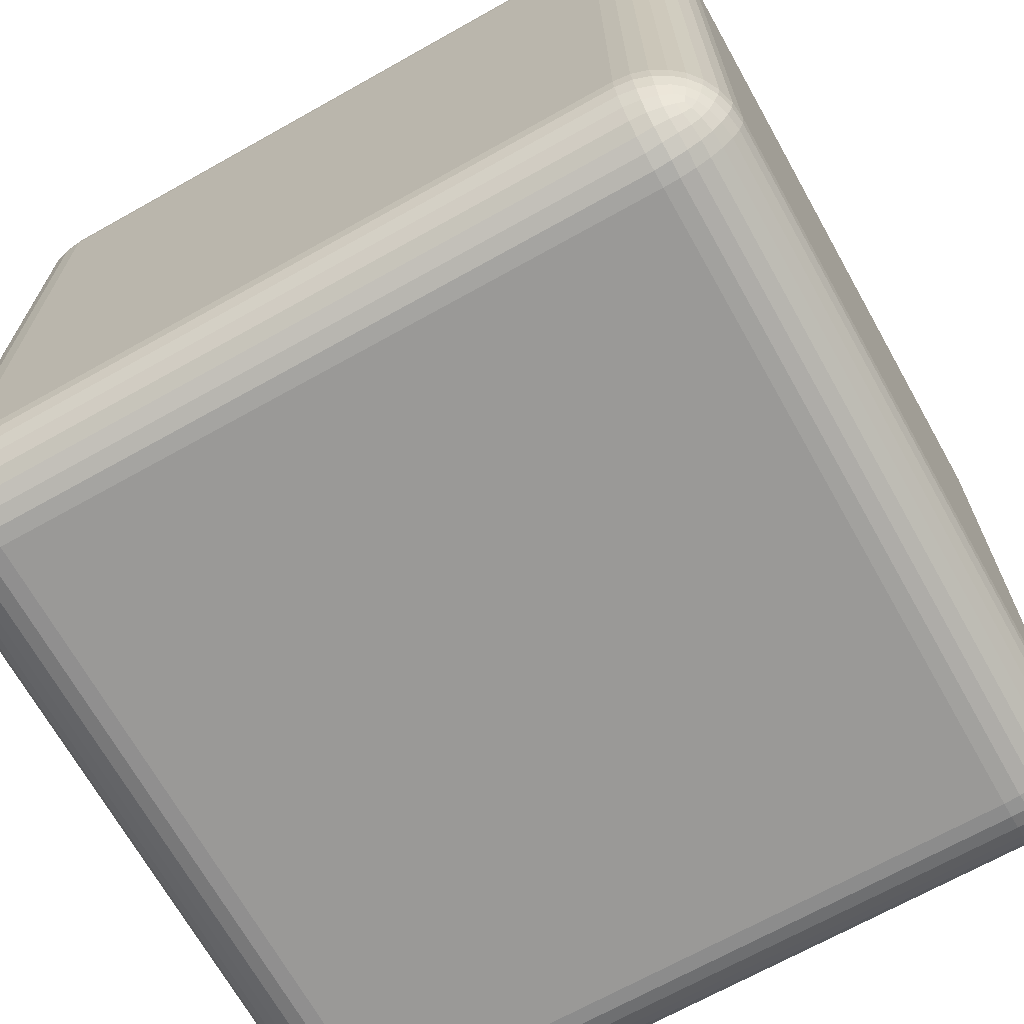
<metadata>
{"format":"obj","ext":"obj","renderer":"f3d","projection":"perspective","resolution":1024,"background":"white","views":[{"elev":-68.9,"azim":29.3,"up":"+Y"}]}
</metadata>
<code>
o Cube
v 0.5 -0.4 -0.4
v 0.4 -0.5 -0.4
v 0.4 -0.4 -0.5
v 0.4981 -0.4195 -0.4
v 0.4924 -0.4383 -0.4
v 0.4831 -0.4556 -0.4
v 0.4707 -0.4707 -0.4
v 0.4981 -0.4 -0.4195
v 0.4958 -0.4204 -0.4201
v 0.4897 -0.4393 -0.4201
v 0.4807 -0.4556 -0.42
v 0.4693 -0.4693 -0.4199
v 0.4924 -0.4 -0.4383
v 0.4897 -0.4204 -0.4392
v 0.4836 -0.4388 -0.4387
v 0.4755 -0.4538 -0.4375
v 0.4657 -0.4657 -0.4369
v 0.4831 -0.4 -0.4556
v 0.4806 -0.4201 -0.4557
v 0.4754 -0.4376 -0.4538
v 0.4691 -0.4511 -0.4511
v 0.4614 -0.4614 -0.4496
v 0.4577 -0.4577 -0.4577
v 0.4 -0.4981 -0.4195
v 0.4 -0.4924 -0.4383
v 0.4 -0.4831 -0.4556
v 0.4 -0.4707 -0.4707
v 0.4195 -0.4981 -0.4
v 0.4201 -0.4958 -0.4204
v 0.4201 -0.4897 -0.4393
v 0.42 -0.4807 -0.4556
v 0.4199 -0.4693 -0.4693
v 0.4383 -0.4924 -0.4
v 0.4392 -0.4897 -0.4204
v 0.4387 -0.4836 -0.4388
v 0.4375 -0.4755 -0.4538
v 0.4369 -0.4657 -0.4657
v 0.4556 -0.4831 -0.4
v 0.4557 -0.4806 -0.4201
v 0.4538 -0.4754 -0.4376
v 0.4511 -0.4691 -0.4511
v 0.4496 -0.4614 -0.4614
v 0.4195 -0.4 -0.4981
v 0.4383 -0.4 -0.4924
v 0.4556 -0.4 -0.4831
v 0.4707 -0.4 -0.4707
v 0.4 -0.4195 -0.4981
v 0.4204 -0.4201 -0.4958
v 0.4393 -0.4201 -0.4897
v 0.4556 -0.42 -0.4807
v 0.4693 -0.4199 -0.4693
v 0.4 -0.4383 -0.4924
v 0.4204 -0.4392 -0.4897
v 0.4388 -0.4387 -0.4836
v 0.4538 -0.4375 -0.4755
v 0.4657 -0.4369 -0.4657
v 0.4 -0.4556 -0.4831
v 0.4201 -0.4557 -0.4806
v 0.4376 -0.4538 -0.4754
v 0.4511 -0.4511 -0.4691
v 0.4614 -0.4496 -0.4614
v 0.5 -0.4 0.4
v 0.4 -0.4 0.5
v 0.4 -0.5 0.4
v 0.4981 -0.4 0.4195
v 0.4924 -0.4 0.4383
v 0.4831 -0.4 0.4556
v 0.4707 -0.4 0.4707
v 0.4981 -0.4195 0.4
v 0.4958 -0.4201 0.4204
v 0.4897 -0.4201 0.4393
v 0.4807 -0.42 0.4556
v 0.4693 -0.4199 0.4693
v 0.4924 -0.4383 0.4
v 0.4897 -0.4392 0.4204
v 0.4836 -0.4387 0.4388
v 0.4755 -0.4375 0.4538
v 0.4657 -0.4369 0.4657
v 0.4831 -0.4556 0.4
v 0.4806 -0.4557 0.4201
v 0.4754 -0.4538 0.4376
v 0.4691 -0.4511 0.4511
v 0.4614 -0.4496 0.4614
v 0.4577 -0.4577 0.4577
v 0.4 -0.4195 0.4981
v 0.4 -0.4383 0.4924
v 0.4 -0.4556 0.4831
v 0.4 -0.4707 0.4707
v 0.4195 -0.4 0.4981
v 0.4201 -0.4204 0.4958
v 0.4201 -0.4393 0.4897
v 0.42 -0.4556 0.4807
v 0.4199 -0.4693 0.4693
v 0.4383 -0.4 0.4924
v 0.4392 -0.4204 0.4897
v 0.4387 -0.4388 0.4836
v 0.4375 -0.4538 0.4755
v 0.4369 -0.4657 0.4657
v 0.4556 -0.4 0.4831
v 0.4557 -0.4201 0.4806
v 0.4538 -0.4376 0.4754
v 0.4511 -0.4511 0.4691
v 0.4496 -0.4614 0.4614
v 0.4195 -0.4981 0.4
v 0.4383 -0.4924 0.4
v 0.4556 -0.4831 0.4
v 0.4707 -0.4707 0.4
v 0.4 -0.4981 0.4195
v 0.4204 -0.4958 0.4201
v 0.4393 -0.4897 0.4201
v 0.4556 -0.4807 0.42
v 0.4693 -0.4693 0.4199
v 0.4 -0.4924 0.4383
v 0.4204 -0.4897 0.4392
v 0.4388 -0.4836 0.4387
v 0.4538 -0.4755 0.4375
v 0.4657 -0.4657 0.4369
v 0.4 -0.4831 0.4556
v 0.4201 -0.4806 0.4557
v 0.4376 -0.4754 0.4538
v 0.4511 -0.4691 0.4511
v 0.4614 -0.4614 0.4496
v -0.4 -0.4 0.5
v -0.5 -0.4 0.4
v -0.4 -0.5 0.4
v -0.4195 -0.4 0.4981
v -0.4383 -0.4 0.4924
v -0.4556 -0.4 0.4831
v -0.4707 -0.4 0.4707
v -0.4 -0.4195 0.4981
v -0.4204 -0.4201 0.4958
v -0.4393 -0.4201 0.4897
v -0.4556 -0.42 0.4807
v -0.4693 -0.4199 0.4693
v -0.4 -0.4383 0.4924
v -0.4204 -0.4392 0.4897
v -0.4388 -0.4387 0.4836
v -0.4538 -0.4375 0.4755
v -0.4657 -0.4369 0.4657
v -0.4 -0.4556 0.4831
v -0.4201 -0.4557 0.4806
v -0.4376 -0.4538 0.4754
v -0.4511 -0.4511 0.4691
v -0.4614 -0.4496 0.4614
v -0.4577 -0.4577 0.4577
v -0.4981 -0.4195 0.4
v -0.4924 -0.4383 0.4
v -0.4831 -0.4556 0.4
v -0.4707 -0.4707 0.4
v -0.4981 -0.4 0.4195
v -0.4958 -0.4204 0.4201
v -0.4897 -0.4393 0.4201
v -0.4807 -0.4556 0.42
v -0.4693 -0.4693 0.4199
v -0.4924 -0.4 0.4383
v -0.4897 -0.4204 0.4392
v -0.4836 -0.4388 0.4387
v -0.4755 -0.4538 0.4375
v -0.4657 -0.4657 0.4369
v -0.4831 -0.4 0.4556
v -0.4806 -0.4201 0.4557
v -0.4754 -0.4376 0.4538
v -0.4691 -0.4511 0.4511
v -0.4614 -0.4614 0.4496
v -0.4 -0.4981 0.4195
v -0.4 -0.4924 0.4383
v -0.4 -0.4831 0.4556
v -0.4 -0.4707 0.4707
v -0.4195 -0.4981 0.4
v -0.4201 -0.4958 0.4204
v -0.4201 -0.4897 0.4393
v -0.42 -0.4807 0.4556
v -0.4199 -0.4693 0.4693
v -0.4383 -0.4924 0.4
v -0.4392 -0.4897 0.4204
v -0.4387 -0.4836 0.4388
v -0.4375 -0.4755 0.4538
v -0.4369 -0.4657 0.4657
v -0.4556 -0.4831 0.4
v -0.4557 -0.4806 0.4201
v -0.4538 -0.4754 0.4376
v -0.4511 -0.4691 0.4511
v -0.4496 -0.4614 0.4614
v -0.4 -0.4 -0.5
v -0.4 -0.5 -0.4
v -0.5 -0.4 -0.4
v -0.4 -0.4195 -0.4981
v -0.4 -0.4383 -0.4924
v -0.4 -0.4556 -0.4831
v -0.4 -0.4707 -0.4707
v -0.4195 -0.4 -0.4981
v -0.4201 -0.4204 -0.4958
v -0.4201 -0.4393 -0.4897
v -0.42 -0.4556 -0.4807
v -0.4199 -0.4693 -0.4693
v -0.4383 -0.4 -0.4924
v -0.4392 -0.4204 -0.4897
v -0.4387 -0.4388 -0.4836
v -0.4375 -0.4538 -0.4755
v -0.4369 -0.4657 -0.4657
v -0.4556 -0.4 -0.4831
v -0.4557 -0.4201 -0.4806
v -0.4538 -0.4376 -0.4754
v -0.4511 -0.4511 -0.4691
v -0.4496 -0.4614 -0.4614
v -0.4577 -0.4577 -0.4577
v -0.4195 -0.4981 -0.4
v -0.4383 -0.4924 -0.4
v -0.4556 -0.4831 -0.4
v -0.4707 -0.4707 -0.4
v -0.4 -0.4981 -0.4195
v -0.4204 -0.4958 -0.4201
v -0.4393 -0.4897 -0.4201
v -0.4556 -0.4807 -0.42
v -0.4693 -0.4693 -0.4199
v -0.4 -0.4924 -0.4383
v -0.4204 -0.4897 -0.4392
v -0.4388 -0.4836 -0.4387
v -0.4538 -0.4755 -0.4375
v -0.4657 -0.4657 -0.4369
v -0.4 -0.4831 -0.4556
v -0.4201 -0.4806 -0.4557
v -0.4376 -0.4754 -0.4538
v -0.4511 -0.4691 -0.4511
v -0.4614 -0.4614 -0.4496
v -0.4981 -0.4 -0.4195
v -0.4924 -0.4 -0.4383
v -0.4831 -0.4 -0.4556
v -0.4707 -0.4 -0.4707
v -0.4981 -0.4195 -0.4
v -0.4958 -0.4201 -0.4204
v -0.4897 -0.4201 -0.4393
v -0.4807 -0.42 -0.4556
v -0.4693 -0.4199 -0.4693
v -0.4924 -0.4383 -0.4
v -0.4897 -0.4392 -0.4204
v -0.4836 -0.4387 -0.4388
v -0.4755 -0.4375 -0.4538
v -0.4657 -0.4369 -0.4657
v -0.4831 -0.4556 -0.4
v -0.4806 -0.4557 -0.4201
v -0.4754 -0.4538 -0.4376
v -0.4691 -0.4511 -0.4511
v -0.4614 -0.4496 -0.4614
v 0.4 0.4 -0.5
v 0.4 0.5 -0.4
v 0.5 0.4 -0.4
v 0.4 0.4195 -0.4981
v 0.4 0.4383 -0.4924
v 0.4 0.4556 -0.4831
v 0.4 0.4707 -0.4707
v 0.4195 0.4 -0.4981
v 0.4201 0.4204 -0.4958
v 0.4201 0.4393 -0.4897
v 0.42 0.4556 -0.4807
v 0.4199 0.4693 -0.4693
v 0.4383 0.4 -0.4924
v 0.4392 0.4204 -0.4897
v 0.4387 0.4388 -0.4836
v 0.4375 0.4538 -0.4755
v 0.4369 0.4657 -0.4657
v 0.4556 0.4 -0.4831
v 0.4557 0.4201 -0.4806
v 0.4538 0.4376 -0.4754
v 0.4511 0.4511 -0.4691
v 0.4496 0.4614 -0.4614
v 0.4577 0.4577 -0.4577
v 0.4195 0.4981 -0.4
v 0.4383 0.4924 -0.4
v 0.4556 0.4831 -0.4
v 0.4707 0.4707 -0.4
v 0.4 0.4981 -0.4195
v 0.4204 0.4958 -0.4201
v 0.4393 0.4897 -0.4201
v 0.4556 0.4807 -0.42
v 0.4693 0.4693 -0.4199
v 0.4 0.4924 -0.4383
v 0.4204 0.4897 -0.4392
v 0.4388 0.4836 -0.4387
v 0.4538 0.4755 -0.4375
v 0.4657 0.4657 -0.4369
v 0.4 0.4831 -0.4556
v 0.4201 0.4806 -0.4557
v 0.4376 0.4754 -0.4538
v 0.4511 0.4691 -0.4511
v 0.4614 0.4614 -0.4496
v 0.4981 0.4 -0.4195
v 0.4924 0.4 -0.4383
v 0.4831 0.4 -0.4556
v 0.4707 0.4 -0.4707
v 0.4981 0.4195 -0.4
v 0.4958 0.4201 -0.4204
v 0.4897 0.4201 -0.4393
v 0.4807 0.42 -0.4556
v 0.4693 0.4199 -0.4693
v 0.4924 0.4383 -0.4
v 0.4897 0.4392 -0.4204
v 0.4836 0.4387 -0.4388
v 0.4755 0.4375 -0.4538
v 0.4657 0.4369 -0.4657
v 0.4831 0.4556 -0.4
v 0.4806 0.4557 -0.4201
v 0.4754 0.4538 -0.4376
v 0.4691 0.4511 -0.4511
v 0.4614 0.4496 -0.4614
v 0.4 0.4 0.5
v 0.5 0.4 0.4
v 0.4 0.5 0.4
v 0.4195 0.4 0.4981
v 0.4383 0.4 0.4924
v 0.4556 0.4 0.4831
v 0.4707 0.4 0.4707
v 0.4 0.4195 0.4981
v 0.4204 0.4201 0.4958
v 0.4393 0.4201 0.4897
v 0.4556 0.42 0.4807
v 0.4693 0.4199 0.4693
v 0.4 0.4383 0.4924
v 0.4204 0.4392 0.4897
v 0.4388 0.4387 0.4836
v 0.4538 0.4375 0.4755
v 0.4657 0.4369 0.4657
v 0.4 0.4556 0.4831
v 0.4201 0.4557 0.4806
v 0.4376 0.4538 0.4754
v 0.4511 0.4511 0.4691
v 0.4614 0.4496 0.4614
v 0.4577 0.4577 0.4577
v 0.4981 0.4195 0.4
v 0.4924 0.4383 0.4
v 0.4831 0.4556 0.4
v 0.4707 0.4707 0.4
v 0.4981 0.4 0.4195
v 0.4958 0.4204 0.4201
v 0.4897 0.4393 0.4201
v 0.4807 0.4556 0.42
v 0.4693 0.4693 0.4199
v 0.4924 0.4 0.4383
v 0.4897 0.4204 0.4392
v 0.4836 0.4388 0.4387
v 0.4755 0.4538 0.4375
v 0.4657 0.4657 0.4369
v 0.4831 0.4 0.4556
v 0.4806 0.4201 0.4557
v 0.4754 0.4376 0.4538
v 0.4691 0.4511 0.4511
v 0.4614 0.4614 0.4496
v 0.4 0.4981 0.4195
v 0.4 0.4924 0.4383
v 0.4 0.4831 0.4556
v 0.4 0.4707 0.4707
v 0.4195 0.4981 0.4
v 0.4201 0.4958 0.4204
v 0.4201 0.4897 0.4393
v 0.42 0.4807 0.4556
v 0.4199 0.4693 0.4693
v 0.4383 0.4924 0.4
v 0.4392 0.4897 0.4204
v 0.4387 0.4836 0.4388
v 0.4375 0.4755 0.4538
v 0.4369 0.4657 0.4657
v 0.4556 0.4831 0.4
v 0.4557 0.4806 0.4201
v 0.4538 0.4754 0.4376
v 0.4511 0.4691 0.4511
v 0.4496 0.4614 0.4614
v -0.5 0.4 0.4
v -0.4 0.4 0.5
v -0.4 0.5 0.4
v -0.4981 0.4 0.4195
v -0.4924 0.4 0.4383
v -0.4831 0.4 0.4556
v -0.4707 0.4 0.4707
v -0.4981 0.4195 0.4
v -0.4958 0.4201 0.4204
v -0.4897 0.4201 0.4393
v -0.4807 0.42 0.4556
v -0.4693 0.4199 0.4693
v -0.4924 0.4383 0.4
v -0.4897 0.4392 0.4204
v -0.4836 0.4387 0.4388
v -0.4755 0.4375 0.4538
v -0.4657 0.4369 0.4657
v -0.4831 0.4556 0.4
v -0.4806 0.4557 0.4201
v -0.4754 0.4538 0.4376
v -0.4691 0.4511 0.4511
v -0.4614 0.4496 0.4614
v -0.4577 0.4577 0.4577
v -0.4 0.4195 0.4981
v -0.4 0.4383 0.4924
v -0.4 0.4556 0.4831
v -0.4 0.4707 0.4707
v -0.4195 0.4 0.4981
v -0.4201 0.4204 0.4958
v -0.4201 0.4393 0.4897
v -0.42 0.4556 0.4807
v -0.4199 0.4693 0.4693
v -0.4383 0.4 0.4924
v -0.4392 0.4204 0.4897
v -0.4387 0.4388 0.4836
v -0.4375 0.4538 0.4755
v -0.4369 0.4657 0.4657
v -0.4556 0.4 0.4831
v -0.4557 0.4201 0.4806
v -0.4538 0.4376 0.4754
v -0.4511 0.4511 0.4691
v -0.4496 0.4614 0.4614
v -0.4195 0.4981 0.4
v -0.4383 0.4924 0.4
v -0.4556 0.4831 0.4
v -0.4707 0.4707 0.4
v -0.4 0.4981 0.4195
v -0.4204 0.4958 0.4201
v -0.4393 0.4897 0.4201
v -0.4556 0.4807 0.42
v -0.4693 0.4693 0.4199
v -0.4 0.4924 0.4383
v -0.4204 0.4897 0.4392
v -0.4388 0.4836 0.4387
v -0.4538 0.4755 0.4375
v -0.4657 0.4657 0.4369
v -0.4 0.4831 0.4556
v -0.4201 0.4806 0.4557
v -0.4376 0.4754 0.4538
v -0.4511 0.4691 0.4511
v -0.4614 0.4614 0.4496
v -0.5 0.4 -0.4
v -0.4 0.5 -0.4
v -0.4 0.4 -0.5
v -0.4981 0.4195 -0.4
v -0.4924 0.4383 -0.4
v -0.4831 0.4556 -0.4
v -0.4707 0.4707 -0.4
v -0.4981 0.4 -0.4195
v -0.4958 0.4204 -0.4201
v -0.4897 0.4393 -0.4201
v -0.4807 0.4556 -0.42
v -0.4693 0.4693 -0.4199
v -0.4924 0.4 -0.4383
v -0.4897 0.4204 -0.4392
v -0.4836 0.4388 -0.4387
v -0.4755 0.4538 -0.4375
v -0.4657 0.4657 -0.4369
v -0.4831 0.4 -0.4556
v -0.4806 0.4201 -0.4557
v -0.4754 0.4376 -0.4538
v -0.4691 0.4511 -0.4511
v -0.4614 0.4614 -0.4496
v -0.4577 0.4577 -0.4577
v -0.4 0.4981 -0.4195
v -0.4 0.4924 -0.4383
v -0.4 0.4831 -0.4556
v -0.4 0.4707 -0.4707
v -0.4195 0.4981 -0.4
v -0.4201 0.4958 -0.4204
v -0.4201 0.4897 -0.4393
v -0.42 0.4807 -0.4556
v -0.4199 0.4693 -0.4693
v -0.4383 0.4924 -0.4
v -0.4392 0.4897 -0.4204
v -0.4387 0.4836 -0.4388
v -0.4375 0.4755 -0.4538
v -0.4369 0.4657 -0.4657
v -0.4556 0.4831 -0.4
v -0.4557 0.4806 -0.4201
v -0.4538 0.4754 -0.4376
v -0.4511 0.4691 -0.4511
v -0.4496 0.4614 -0.4614
v -0.4195 0.4 -0.4981
v -0.4383 0.4 -0.4924
v -0.4556 0.4 -0.4831
v -0.4707 0.4 -0.4707
v -0.4 0.4195 -0.4981
v -0.4204 0.4201 -0.4958
v -0.4393 0.4201 -0.4897
v -0.4556 0.42 -0.4807
v -0.4693 0.4199 -0.4693
v -0.4 0.4383 -0.4924
v -0.4204 0.4392 -0.4897
v -0.4388 0.4387 -0.4836
v -0.4538 0.4375 -0.4755
v -0.4657 0.4369 -0.4657
v -0.4 0.4556 -0.4831
v -0.4201 0.4557 -0.4806
v -0.4376 0.4538 -0.4754
v -0.4511 0.4511 -0.4691
v -0.4614 0.4496 -0.4614
f 245 3 184 430
f 63 306 368 123
f 124 367 428 186
f 246 429 369 308
f 1 247 307 62
f 1 4 9 8
f 4 5 10 9
f 5 6 11 10
f 6 7 12 11
f 8 9 14 13
f 9 10 15 14
f 10 11 16 15
f 11 12 17 16
f 13 14 19 18
f 14 15 20 19
f 15 16 21 20
f 16 17 22 21
f 18 19 51 46
f 19 20 56 51
f 20 21 61 56
f 21 22 23 61
f 2 24 29 28
f 24 25 30 29
f 25 26 31 30
f 26 27 32 31
f 28 29 34 33
f 29 30 35 34
f 30 31 36 35
f 31 32 37 36
f 33 34 39 38
f 34 35 40 39
f 35 36 41 40
f 36 37 42 41
f 38 39 12 7
f 39 40 17 12
f 40 41 22 17
f 41 42 23 22
f 3 43 48 47
f 43 44 49 48
f 44 45 50 49
f 45 46 51 50
f 47 48 53 52
f 48 49 54 53
f 49 50 55 54
f 50 51 56 55
f 52 53 58 57
f 53 54 59 58
f 54 55 60 59
f 55 56 61 60
f 57 58 32 27
f 58 59 37 32
f 59 60 42 37
f 60 61 23 42
f 62 65 70 69
f 65 66 71 70
f 66 67 72 71
f 67 68 73 72
f 69 70 75 74
f 70 71 76 75
f 71 72 77 76
f 72 73 78 77
f 74 75 80 79
f 75 76 81 80
f 76 77 82 81
f 77 78 83 82
f 79 80 112 107
f 80 81 117 112
f 81 82 122 117
f 82 83 84 122
f 63 85 90 89
f 85 86 91 90
f 86 87 92 91
f 87 88 93 92
f 89 90 95 94
f 90 91 96 95
f 91 92 97 96
f 92 93 98 97
f 94 95 100 99
f 95 96 101 100
f 96 97 102 101
f 97 98 103 102
f 99 100 73 68
f 100 101 78 73
f 101 102 83 78
f 102 103 84 83
f 64 104 109 108
f 104 105 110 109
f 105 106 111 110
f 106 107 112 111
f 108 109 114 113
f 109 110 115 114
f 110 111 116 115
f 111 112 117 116
f 113 114 119 118
f 114 115 120 119
f 115 116 121 120
f 116 117 122 121
f 118 119 93 88
f 119 120 98 93
f 120 121 103 98
f 121 122 84 103
f 123 126 131 130
f 126 127 132 131
f 127 128 133 132
f 128 129 134 133
f 130 131 136 135
f 131 132 137 136
f 132 133 138 137
f 133 134 139 138
f 135 136 141 140
f 136 137 142 141
f 137 138 143 142
f 138 139 144 143
f 140 141 173 168
f 141 142 178 173
f 142 143 183 178
f 143 144 145 183
f 124 146 151 150
f 146 147 152 151
f 147 148 153 152
f 148 149 154 153
f 150 151 156 155
f 151 152 157 156
f 152 153 158 157
f 153 154 159 158
f 155 156 161 160
f 156 157 162 161
f 157 158 163 162
f 158 159 164 163
f 160 161 134 129
f 161 162 139 134
f 162 163 144 139
f 163 164 145 144
f 125 165 170 169
f 165 166 171 170
f 166 167 172 171
f 167 168 173 172
f 169 170 175 174
f 170 171 176 175
f 171 172 177 176
f 172 173 178 177
f 174 175 180 179
f 175 176 181 180
f 176 177 182 181
f 177 178 183 182
f 179 180 154 149
f 180 181 159 154
f 181 182 164 159
f 182 183 145 164
f 184 187 192 191
f 187 188 193 192
f 188 189 194 193
f 189 190 195 194
f 191 192 197 196
f 192 193 198 197
f 193 194 199 198
f 194 195 200 199
f 196 197 202 201
f 197 198 203 202
f 198 199 204 203
f 199 200 205 204
f 201 202 234 229
f 202 203 239 234
f 203 204 244 239
f 204 205 206 244
f 185 207 212 211
f 207 208 213 212
f 208 209 214 213
f 209 210 215 214
f 211 212 217 216
f 212 213 218 217
f 213 214 219 218
f 214 215 220 219
f 216 217 222 221
f 217 218 223 222
f 218 219 224 223
f 219 220 225 224
f 221 222 195 190
f 222 223 200 195
f 223 224 205 200
f 224 225 206 205
f 186 226 231 230
f 226 227 232 231
f 227 228 233 232
f 228 229 234 233
f 230 231 236 235
f 231 232 237 236
f 232 233 238 237
f 233 234 239 238
f 235 236 241 240
f 236 237 242 241
f 237 238 243 242
f 238 239 244 243
f 240 241 215 210
f 241 242 220 215
f 242 243 225 220
f 243 244 206 225
f 245 248 253 252
f 248 249 254 253
f 249 250 255 254
f 250 251 256 255
f 252 253 258 257
f 253 254 259 258
f 254 255 260 259
f 255 256 261 260
f 257 258 263 262
f 258 259 264 263
f 259 260 265 264
f 260 261 266 265
f 262 263 295 290
f 263 264 300 295
f 264 265 305 300
f 265 266 267 305
f 246 268 273 272
f 268 269 274 273
f 269 270 275 274
f 270 271 276 275
f 272 273 278 277
f 273 274 279 278
f 274 275 280 279
f 275 276 281 280
f 277 278 283 282
f 278 279 284 283
f 279 280 285 284
f 280 281 286 285
f 282 283 256 251
f 283 284 261 256
f 284 285 266 261
f 285 286 267 266
f 247 287 292 291
f 287 288 293 292
f 288 289 294 293
f 289 290 295 294
f 291 292 297 296
f 292 293 298 297
f 293 294 299 298
f 294 295 300 299
f 296 297 302 301
f 297 298 303 302
f 298 299 304 303
f 299 300 305 304
f 301 302 276 271
f 302 303 281 276
f 303 304 286 281
f 304 305 267 286
f 306 309 314 313
f 309 310 315 314
f 310 311 316 315
f 311 312 317 316
f 313 314 319 318
f 314 315 320 319
f 315 316 321 320
f 316 317 322 321
f 318 319 324 323
f 319 320 325 324
f 320 321 326 325
f 321 322 327 326
f 323 324 356 351
f 324 325 361 356
f 325 326 366 361
f 326 327 328 366
f 307 329 334 333
f 329 330 335 334
f 330 331 336 335
f 331 332 337 336
f 333 334 339 338
f 334 335 340 339
f 335 336 341 340
f 336 337 342 341
f 338 339 344 343
f 339 340 345 344
f 340 341 346 345
f 341 342 347 346
f 343 344 317 312
f 344 345 322 317
f 345 346 327 322
f 346 347 328 327
f 308 348 353 352
f 348 349 354 353
f 349 350 355 354
f 350 351 356 355
f 352 353 358 357
f 353 354 359 358
f 354 355 360 359
f 355 356 361 360
f 357 358 363 362
f 358 359 364 363
f 359 360 365 364
f 360 361 366 365
f 362 363 337 332
f 363 364 342 337
f 364 365 347 342
f 365 366 328 347
f 367 370 375 374
f 370 371 376 375
f 371 372 377 376
f 372 373 378 377
f 374 375 380 379
f 375 376 381 380
f 376 377 382 381
f 377 378 383 382
f 379 380 385 384
f 380 381 386 385
f 381 382 387 386
f 382 383 388 387
f 384 385 417 412
f 385 386 422 417
f 386 387 427 422
f 387 388 389 427
f 368 390 395 394
f 390 391 396 395
f 391 392 397 396
f 392 393 398 397
f 394 395 400 399
f 395 396 401 400
f 396 397 402 401
f 397 398 403 402
f 399 400 405 404
f 400 401 406 405
f 401 402 407 406
f 402 403 408 407
f 404 405 378 373
f 405 406 383 378
f 406 407 388 383
f 407 408 389 388
f 369 409 414 413
f 409 410 415 414
f 410 411 416 415
f 411 412 417 416
f 413 414 419 418
f 414 415 420 419
f 415 416 421 420
f 416 417 422 421
f 418 419 424 423
f 419 420 425 424
f 420 421 426 425
f 421 422 427 426
f 423 424 398 393
f 424 425 403 398
f 425 426 408 403
f 426 427 389 408
f 428 431 436 435
f 431 432 437 436
f 432 433 438 437
f 433 434 439 438
f 435 436 441 440
f 436 437 442 441
f 437 438 443 442
f 438 439 444 443
f 440 441 446 445
f 441 442 447 446
f 442 443 448 447
f 443 444 449 448
f 445 446 478 473
f 446 447 483 478
f 447 448 488 483
f 448 449 450 488
f 429 451 456 455
f 451 452 457 456
f 452 453 458 457
f 453 454 459 458
f 455 456 461 460
f 456 457 462 461
f 457 458 463 462
f 458 459 464 463
f 460 461 466 465
f 461 462 467 466
f 462 463 468 467
f 463 464 469 468
f 465 466 439 434
f 466 467 444 439
f 467 468 449 444
f 468 469 450 449
f 430 470 475 474
f 470 471 476 475
f 471 472 477 476
f 472 473 478 477
f 474 475 480 479
f 475 476 481 480
f 476 477 482 481
f 477 478 483 482
f 479 480 485 484
f 480 481 486 485
f 481 482 487 486
f 482 483 488 487
f 484 485 459 454
f 485 486 464 459
f 486 487 469 464
f 487 488 450 469
f 1 62 69 4
f 4 69 74 5
f 5 74 79 6
f 6 79 107 7
f 7 107 106 38
f 38 106 105 33
f 33 105 104 28
f 28 104 64 2
f 2 185 211 24
f 24 211 216 25
f 25 216 221 26
f 26 221 190 27
f 27 190 189 57
f 57 189 188 52
f 52 188 187 47
f 47 187 184 3
f 3 245 252 43
f 43 252 257 44
f 44 257 262 45
f 45 262 290 46
f 46 290 289 18
f 18 289 288 13
f 13 288 287 8
f 8 287 247 1
f 63 123 130 85
f 85 130 135 86
f 86 135 140 87
f 87 140 168 88
f 88 168 167 118
f 118 167 166 113
f 113 166 165 108
f 108 165 125 64
f 62 307 333 65
f 65 333 338 66
f 66 338 343 67
f 67 343 312 68
f 68 312 311 99
f 99 311 310 94
f 94 310 309 89
f 89 309 306 63
f 124 186 230 146
f 146 230 235 147
f 147 235 240 148
f 148 240 210 149
f 149 210 209 179
f 179 209 208 174
f 174 208 207 169
f 169 207 185 125
f 123 368 394 126
f 126 394 399 127
f 127 399 404 128
f 128 404 373 129
f 129 373 372 160
f 160 372 371 155
f 155 371 370 150
f 150 370 367 124
f 186 428 435 226
f 226 435 440 227
f 227 440 445 228
f 228 445 473 229
f 229 473 472 201
f 201 472 471 196
f 196 471 470 191
f 191 470 430 184
f 246 308 352 268
f 268 352 357 269
f 269 357 362 270
f 270 362 332 271
f 271 332 331 301
f 301 331 330 296
f 296 330 329 291
f 291 329 307 247
f 245 430 474 248
f 248 474 479 249
f 249 479 484 250
f 250 484 454 251
f 251 454 453 282
f 282 453 452 277
f 277 452 451 272
f 272 451 429 246
f 308 369 413 348
f 348 413 418 349
f 349 418 423 350
f 350 423 393 351
f 351 393 392 323
f 323 392 391 318
f 318 391 390 313
f 313 390 368 306
f 369 429 455 409
f 409 455 460 410
f 410 460 465 411
f 411 465 434 412
f 412 434 433 384
f 384 433 432 379
f 379 432 431 374
f 374 431 428 367
f 2 64 125 185

</code>
